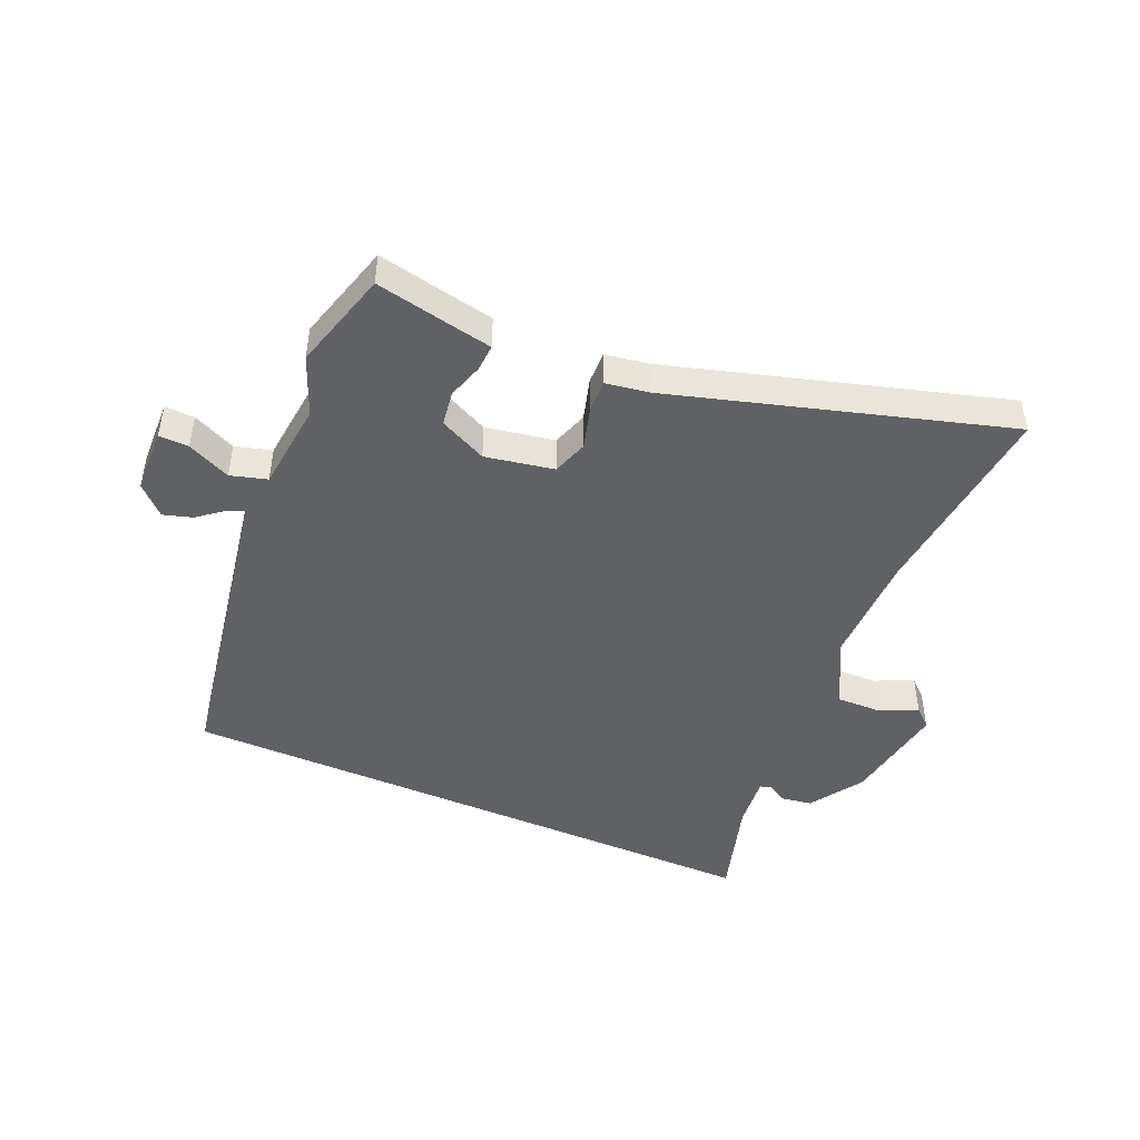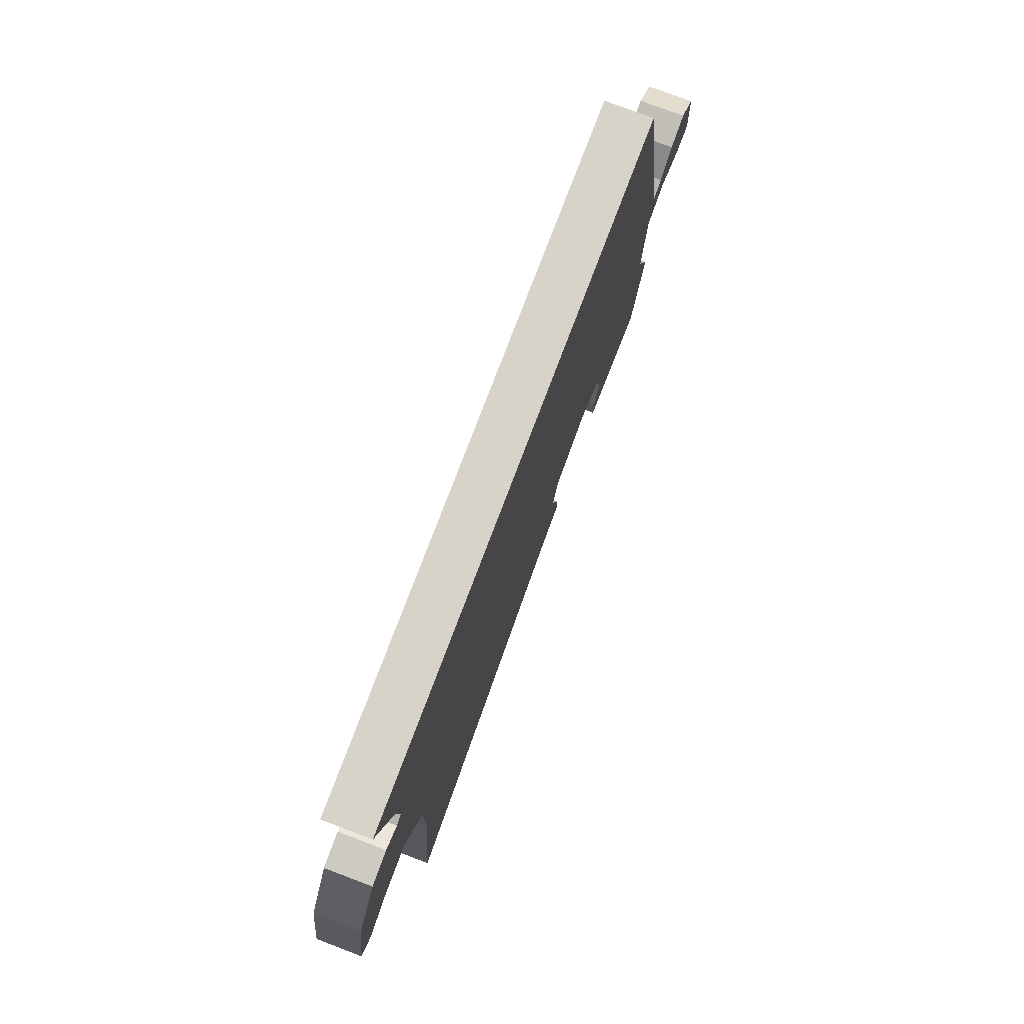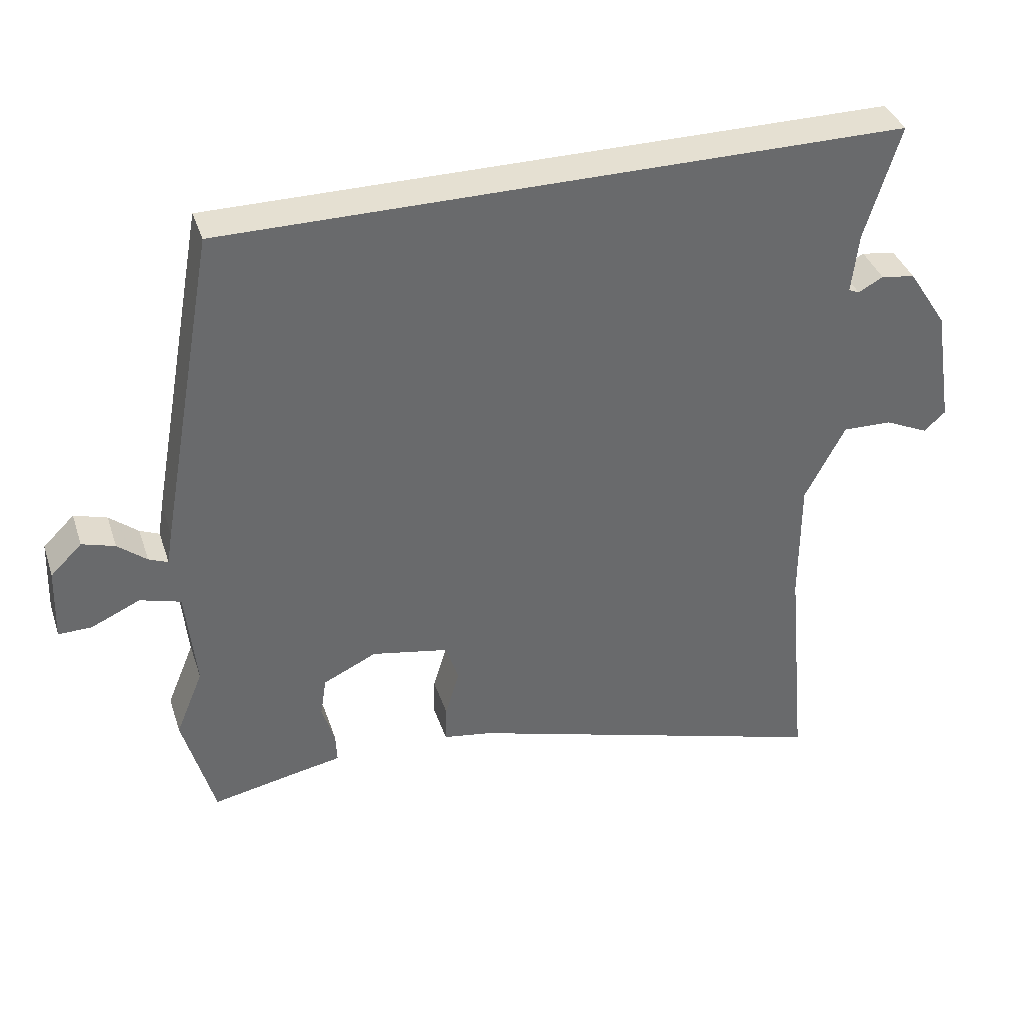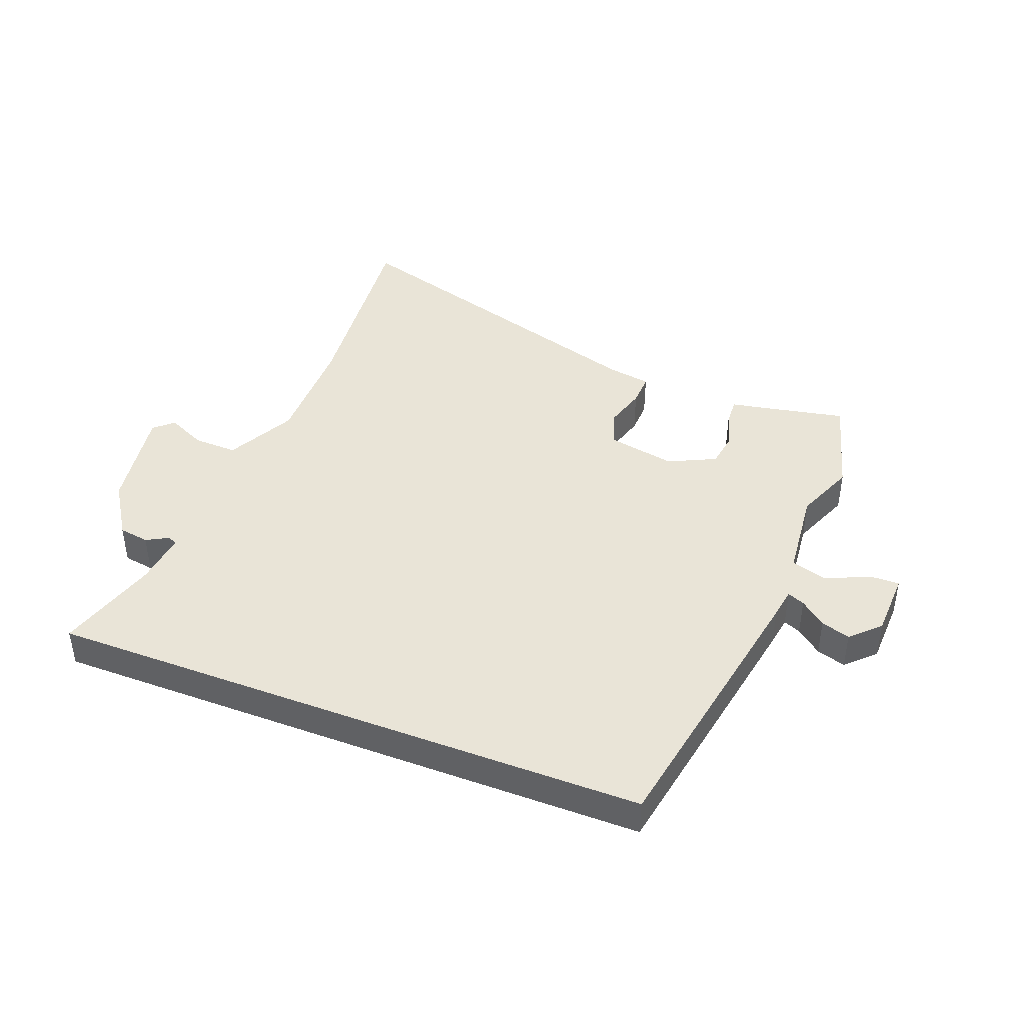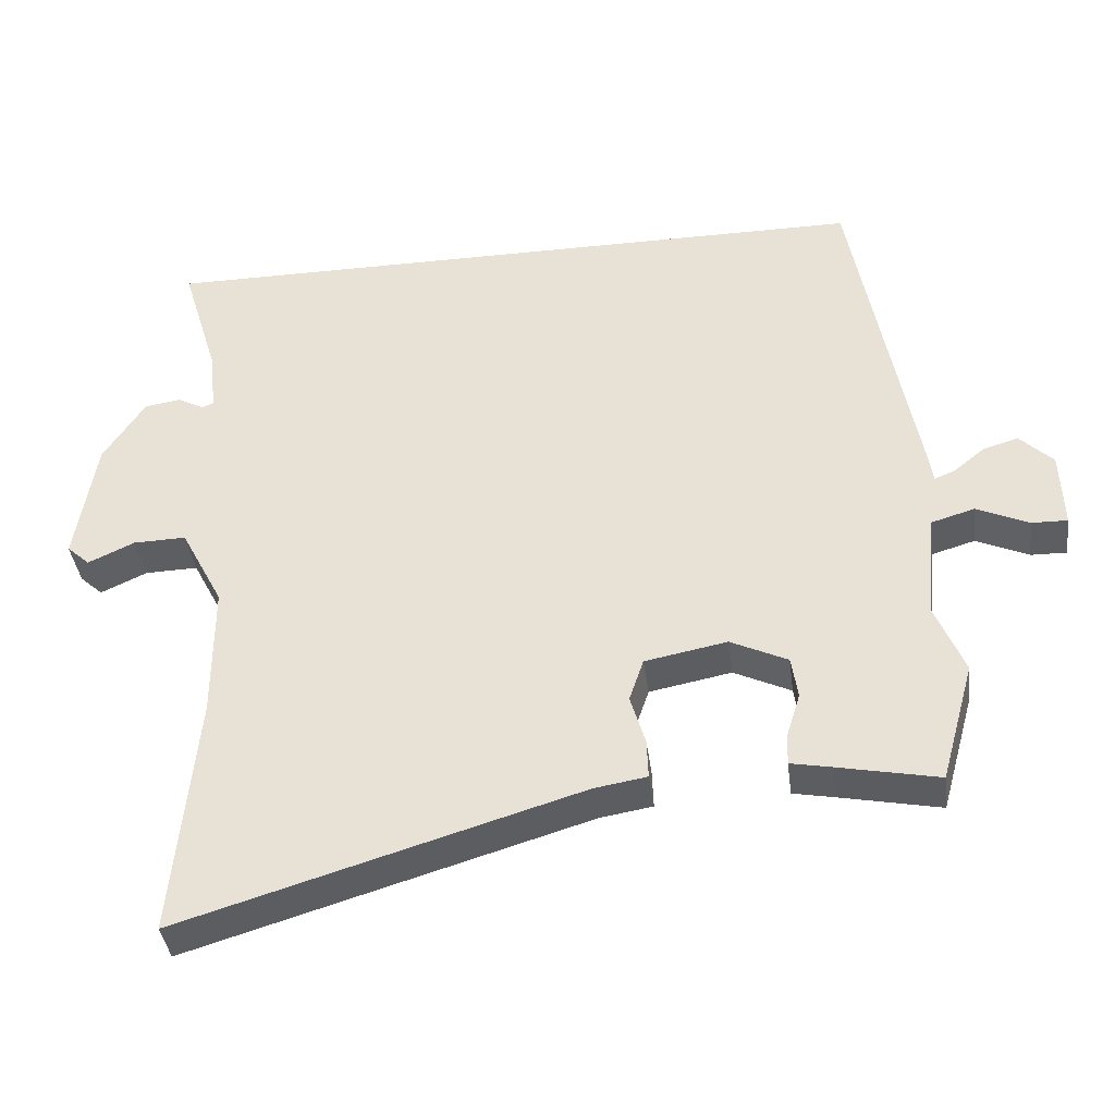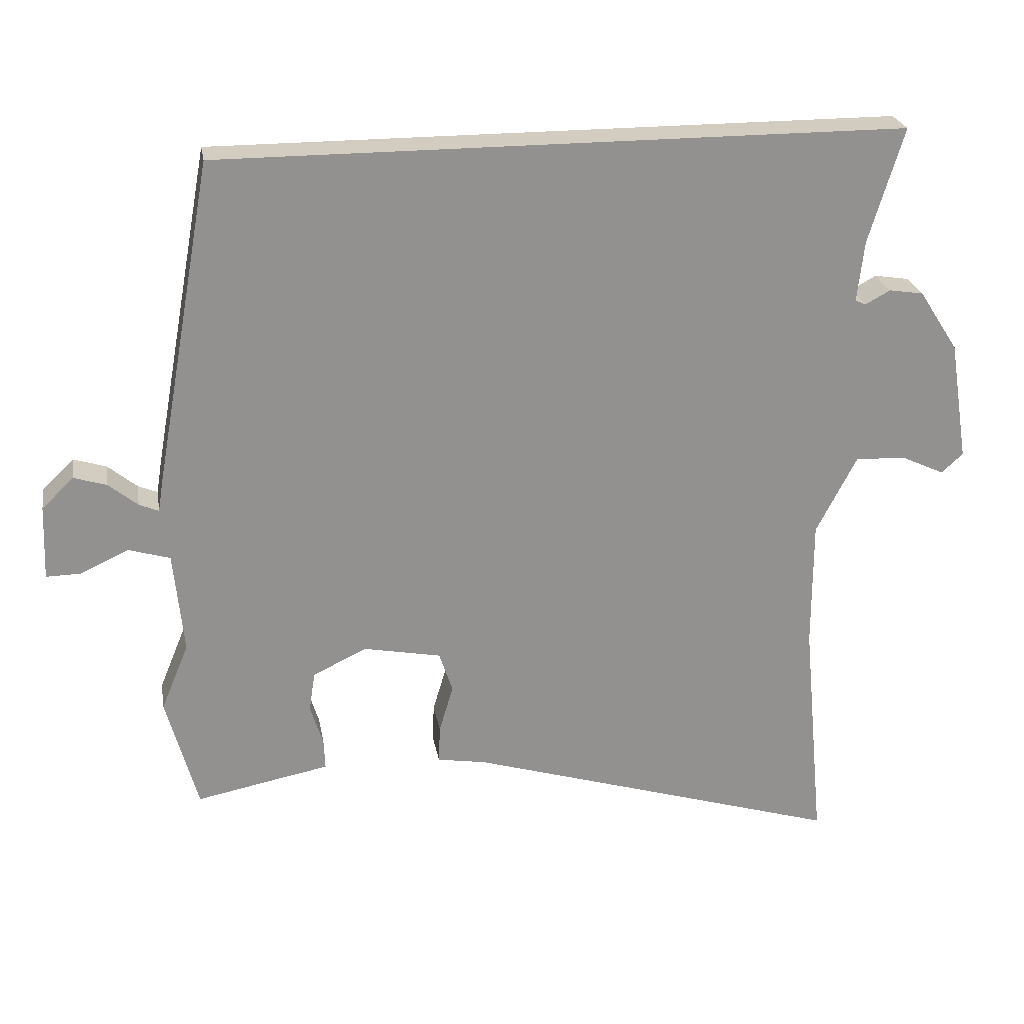
<metadata>
{"format":"obj","ext":"obj","renderer":"f3d","projection":"perspective","resolution":1024,"background":"white","views":[{"elev":-46.3,"azim":156.2,"up":"+Y"},{"elev":76.7,"azim":-69.3,"up":"+Z"},{"elev":37.7,"azim":162.5,"up":"+Z"},{"elev":43.0,"azim":21.0,"up":"+Y"},{"elev":-39.1,"azim":7.3,"up":"+Z"},{"elev":24.3,"azim":170.3,"up":"+Z"}]}
</metadata>
<code>
v -0.516 0.07 -0.67
v -0.484 0.07 -0.327
v -0.484 0.07 -0.136
v -0.544 0.07 -0.021
v -0.618 0.07 -0.023
v -0.683 0.07 -0.053
v -0.715 0.07 -0.024
v -0.687 0.07 0.154
v -0.629 0.07 0.244
v -0.578 0.07 0.252
v -0.541 0.07 0.232
v -0.525 0.07 0.239
v -0.535 0.07 0.329
v -0.587 0.07 0.5
v 0.432 0.07 0.5
v 0.518 0.07 0.023
v 0.526 0.07 -0.027
v 0.555 0.07 -0.015
v 0.598 0.07 0.02
v 0.647 0.07 0.035
v 0.694 0.07 -0.011
v 0.698 0.07 -0.121
v 0.648 0.07 -0.12
v 0.575 0.07 -0.087
v 0.514 0.07 -0.105
v 0.499 0.07 -0.256
v 0.54 0.07 -0.356
v 0.493 0.07 -0.525
v 0.353 0.07 -0.497
v 0.295 0.07 -0.486
v 0.297 0.07 -0.441
v 0.316 0.07 -0.38
v 0.307 0.07 -0.321
v 0.227 0.07 -0.283
v 0.112 0.07 -0.305
v 0.092 0.07 -0.365
v 0.113 0.07 -0.436
v 0.115 0.07 -0.491
v 0.042 0.07 -0.503
v -0.516 0 -0.67
v -0.484 0 -0.327
v -0.484 0 -0.136
v -0.544 0 -0.021
v -0.618 0 -0.023
v -0.683 0 -0.053
v -0.715 0 -0.024
v -0.687 0 0.154
v -0.629 0 0.244
v -0.578 0 0.252
v -0.541 0 0.232
v -0.525 0 0.239
v -0.535 0 0.329
v -0.587 0 0.5
v 0.432 0 0.5
v 0.518 0 0.023
v 0.526 0 -0.027
v 0.555 0 -0.015
v 0.598 0 0.02
v 0.647 0 0.035
v 0.694 0 -0.011
v 0.698 0 -0.121
v 0.648 0 -0.12
v 0.575 0 -0.087
v 0.514 0 -0.105
v 0.499 0 -0.256
v 0.54 0 -0.356
v 0.493 0 -0.525
v 0.353 0 -0.497
v 0.295 0 -0.486
v 0.297 0 -0.441
v 0.316 0 -0.38
v 0.307 0 -0.321
v 0.227 0 -0.283
v 0.112 0 -0.305
v 0.092 0 -0.365
v 0.113 0 -0.436
v 0.115 0 -0.491
v 0.042 0 -0.503
f 36 37 38 39
f 39 1 2
f 36 39 2
f 35 36 2
f 34 35 2 3
f 29 30 31 32
f 29 32 33
f 28 29 33
f 27 28 33
f 26 27 33
f 25 26 33 34
f 22 23 24
f 21 22 24
f 20 21 24
f 19 20 24
f 18 19 24
f 17 18 24 25
f 17 25 34
f 16 17 34
f 15 16 34
f 14 15 34
f 13 14 34
f 9 10 11
f 8 9 11
f 7 8 11
f 6 7 11
f 5 6 11
f 4 5 11 12
f 3 4 12
f 34 3 12
f 12 13 34
f 78 77 76 75
f 41 40 78
f 41 78 75
f 41 75 74
f 42 41 74 73
f 71 70 69 68
f 72 71 68
f 72 68 67
f 72 67 66
f 72 66 65
f 73 72 65 64
f 63 62 61
f 63 61 60
f 63 60 59
f 63 59 58
f 63 58 57
f 64 63 57 56
f 73 64 56
f 73 56 55
f 73 55 54
f 73 54 53
f 73 53 52
f 50 49 48
f 50 48 47
f 50 47 46
f 50 46 45
f 50 45 44
f 51 50 44 43
f 51 43 42
f 51 42 73
f 73 52 51
f 1 40 41 2
f 2 41 42 3
f 3 42 43 4
f 4 43 44 5
f 5 44 45 6
f 6 45 46 7
f 7 46 47 8
f 8 47 48 9
f 9 48 49 10
f 10 49 50 11
f 11 50 51 12
f 12 51 52 13
f 13 52 53 14
f 14 53 54 15
f 15 54 55 16
f 16 55 56 17
f 17 56 57 18
f 18 57 58 19
f 19 58 59 20
f 20 59 60 21
f 21 60 61 22
f 22 61 62 23
f 23 62 63 24
f 24 63 64 25
f 25 64 65 26
f 26 65 66 27
f 27 66 67 28
f 28 67 68 29
f 29 68 69 30
f 30 69 70 31
f 31 70 71 32
f 32 71 72 33
f 33 72 73 34
f 34 73 74 35
f 35 74 75 36
f 36 75 76 37
f 37 76 77 38
f 38 77 78 39
f 39 78 40 1

</code>
